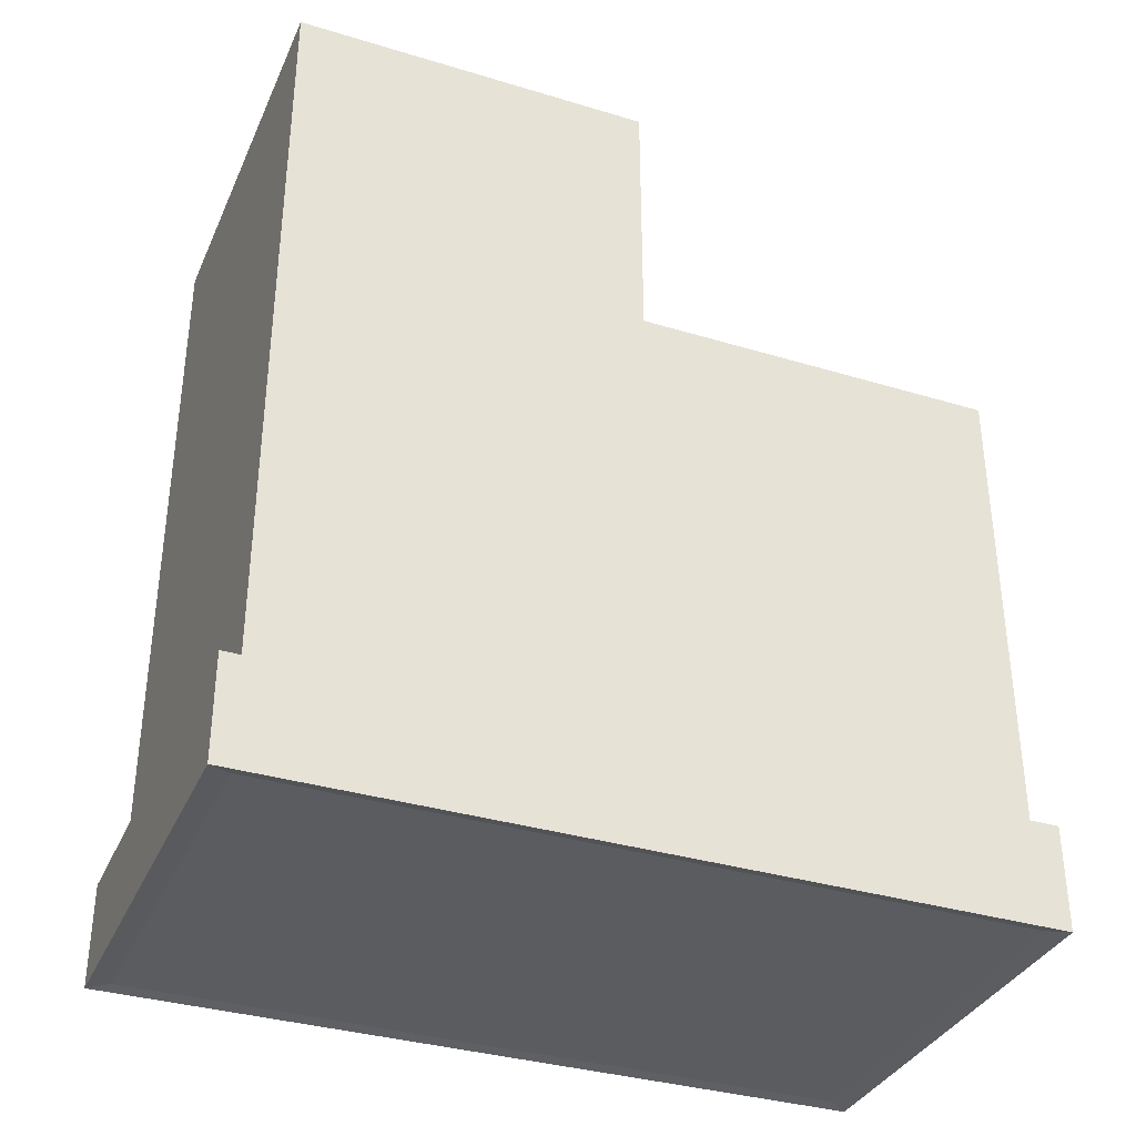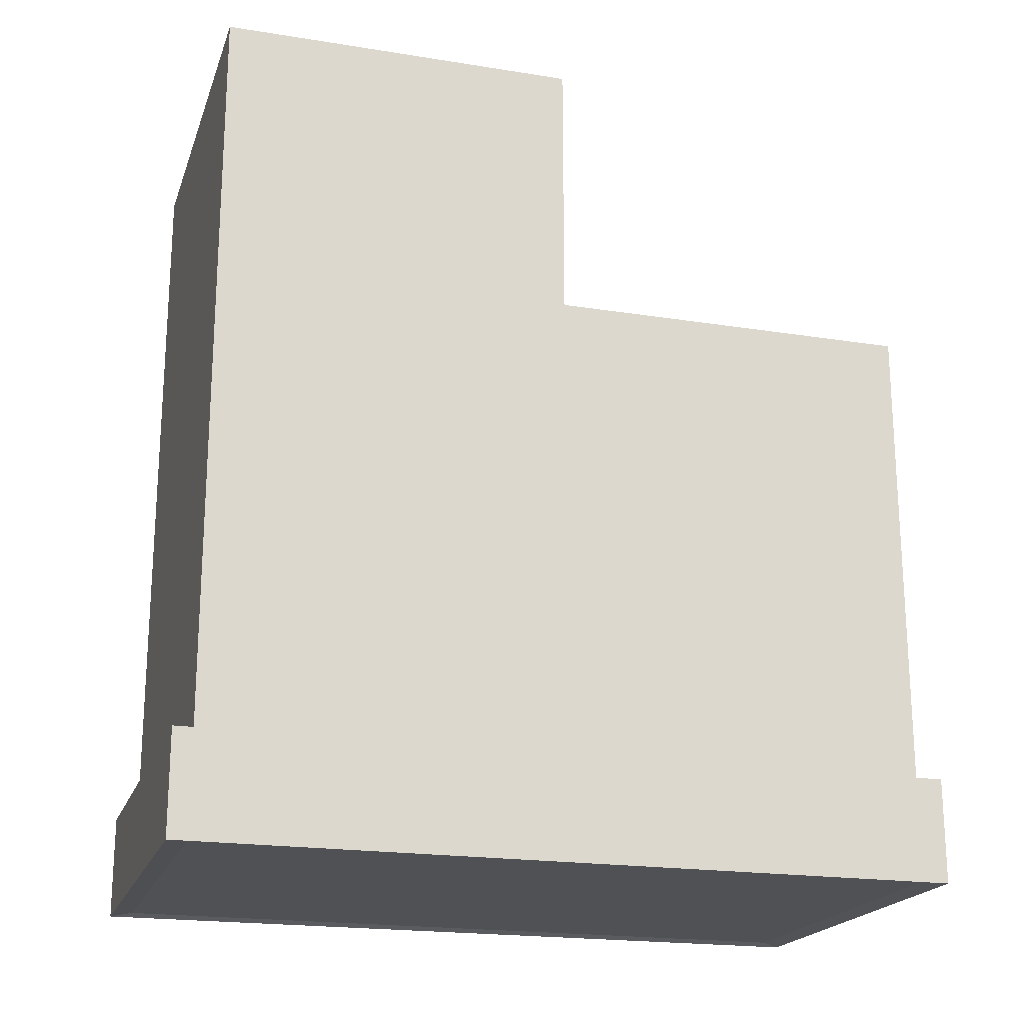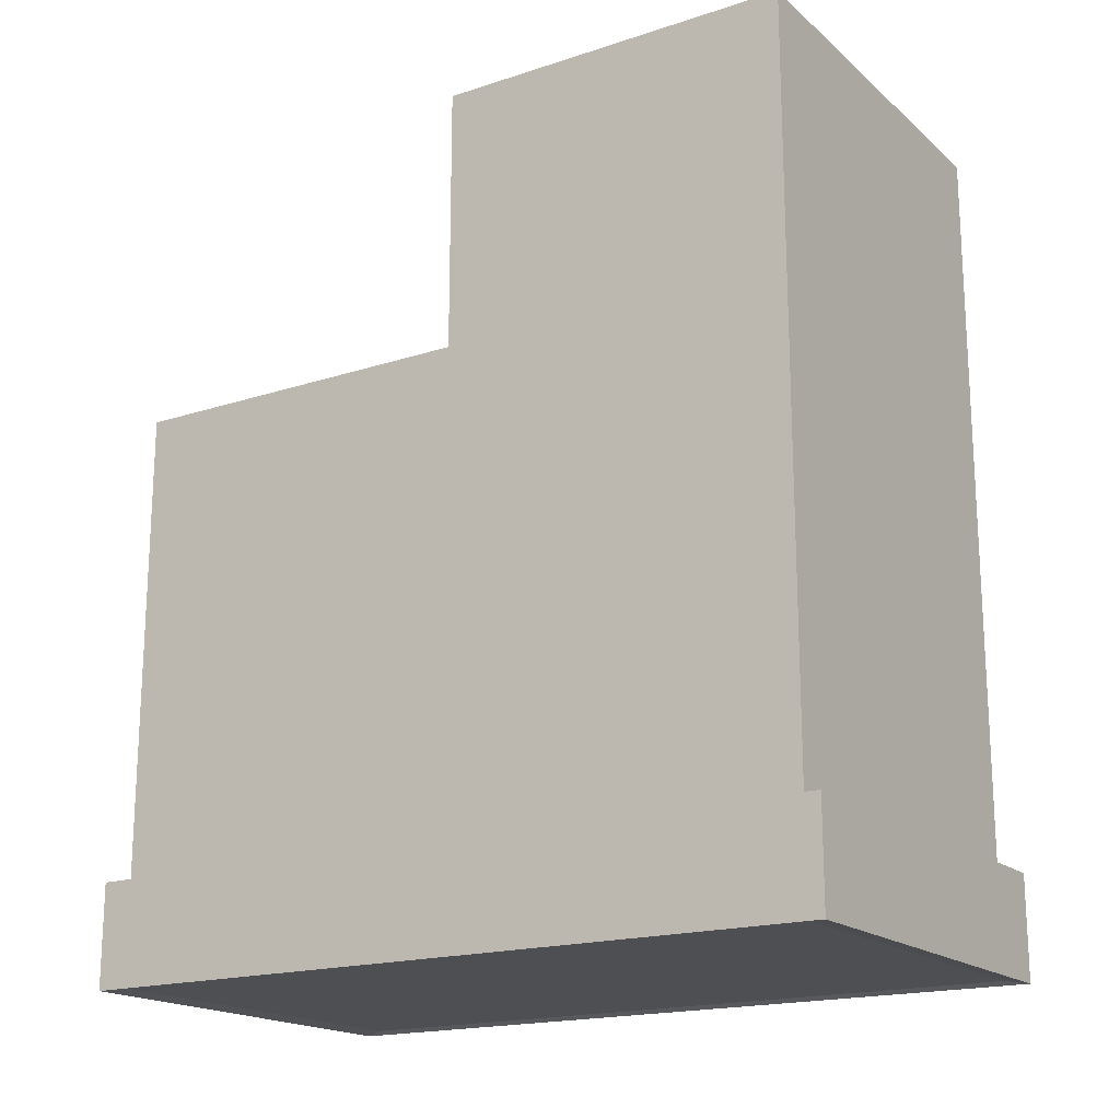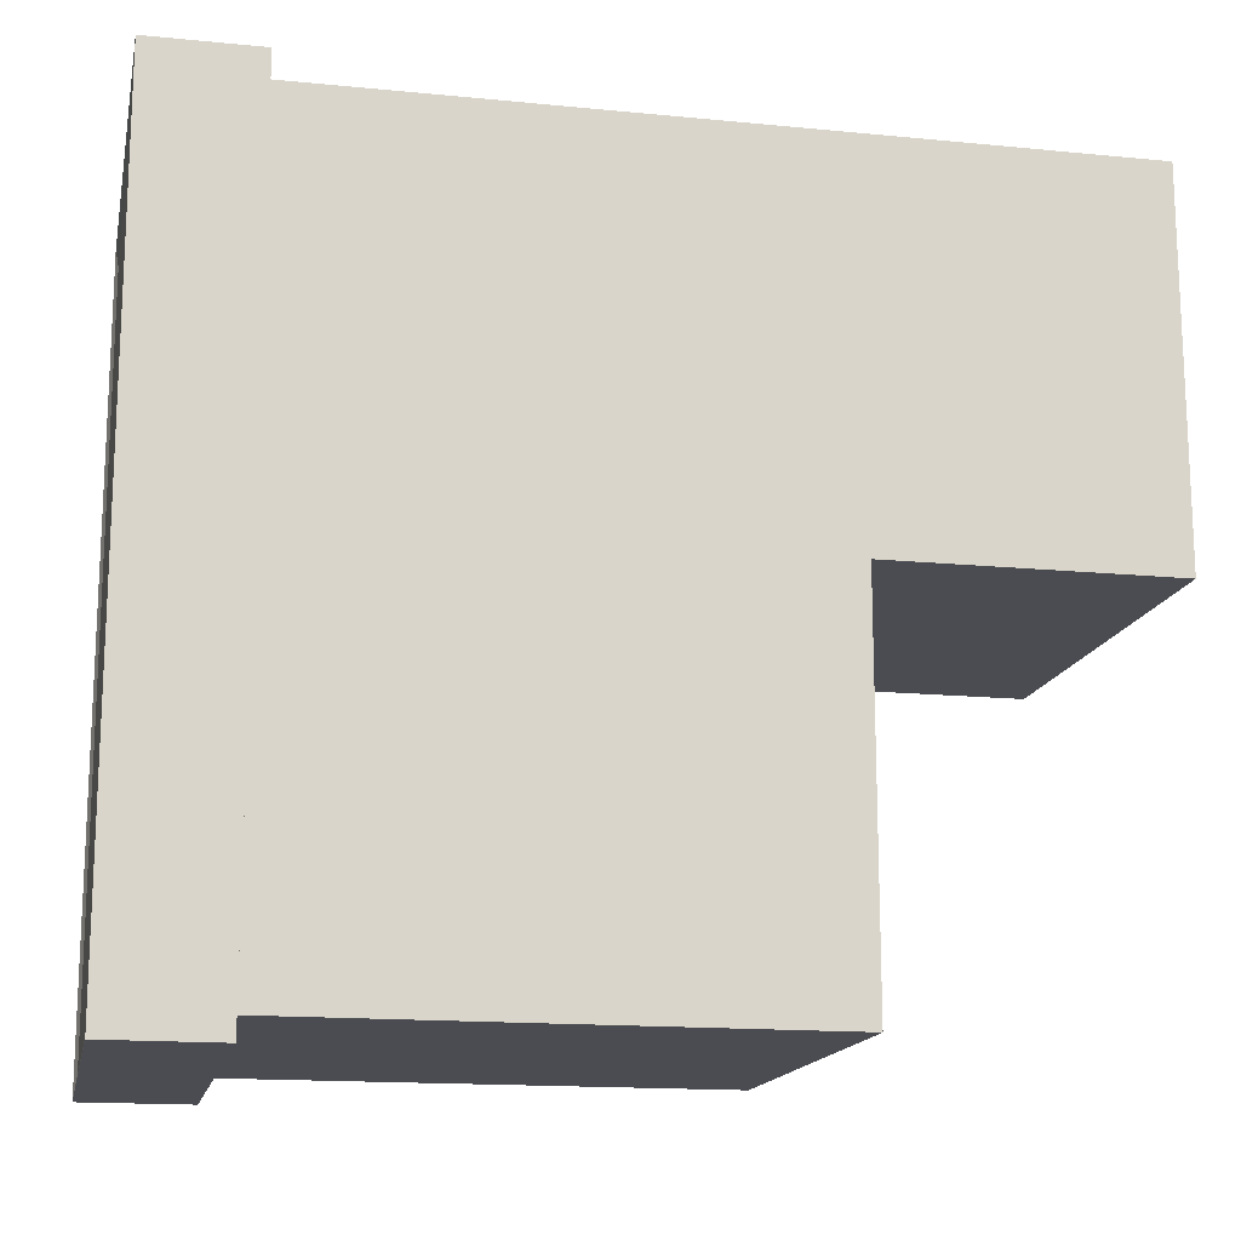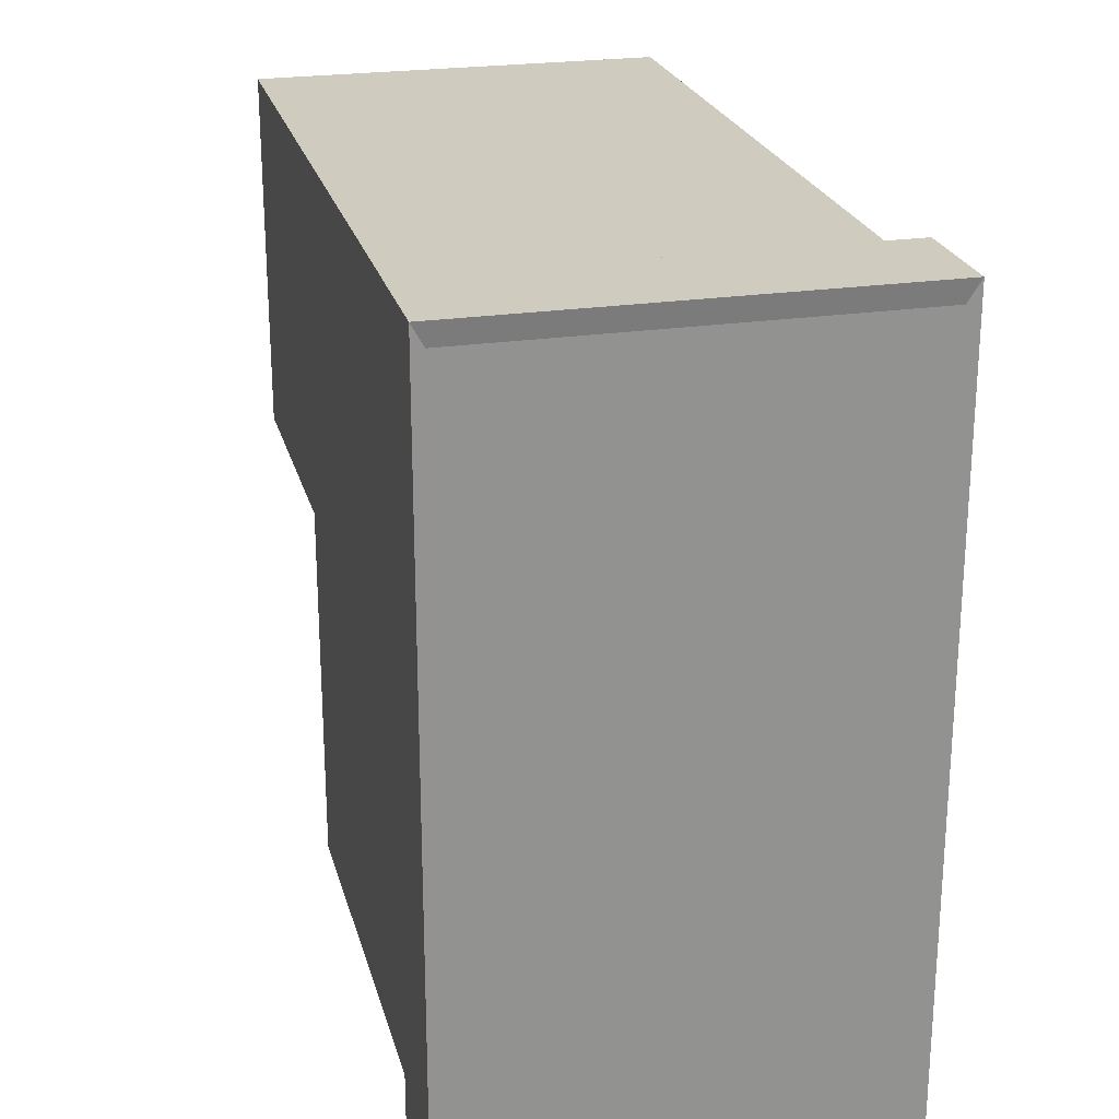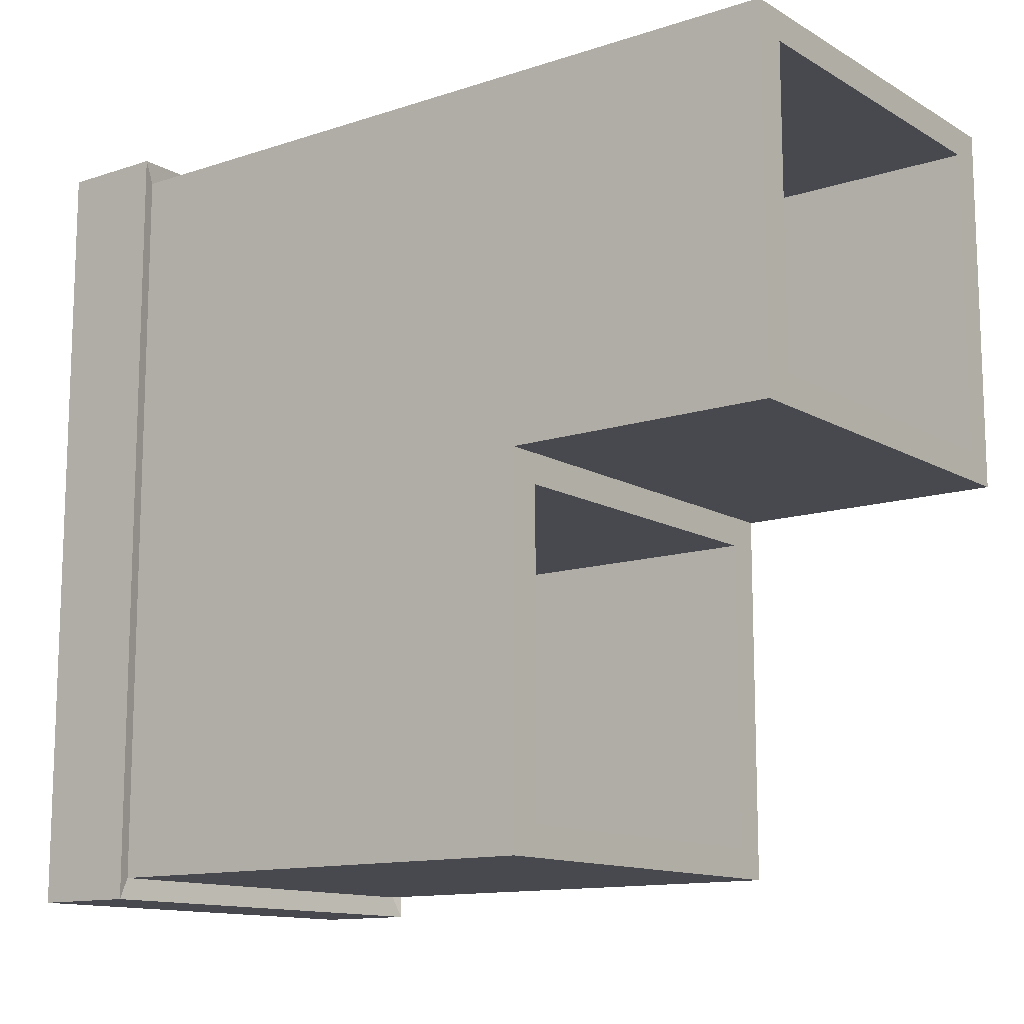
<metadata>
{"format":"obj","ext":"obj","renderer":"f3d","projection":"perspective","resolution":1024,"background":"white","views":[{"elev":-35.1,"azim":68.1,"up":"+Y"},{"elev":-20.0,"azim":73.6,"up":"+Y"},{"elev":-18.1,"azim":-57.6,"up":"+Y"},{"elev":-15.5,"azim":78.3,"up":"+Z"},{"elev":23.7,"azim":-14.1,"up":"+Z"},{"elev":-12.7,"azim":127.3,"up":"+Z"}]}
</metadata>
<code>
g default
v -0.7258 -0.05097 0.5156
v 0.7258 -0.05097 0.5156
v -0.7258 2.975 0.5156
v 0.7258 2.975 0.5156
v -0.7258 -0.05097 -2.081
v 0.7258 -0.05097 -2.081
v 0.7258 2.017 -2.081
v -0.7258 2.017 -2.081
v -0.7258 2.017 0.5156
v 0.7258 2.017 0.5156
v 0.7258 0.3015 -2.081
v -0.7258 0.3015 -2.081
v -0.7258 0.3015 0.5156
v 0.7258 0.3015 0.5156
v 0.7258 -0.05097 -0.7716
v -0.7258 -0.05097 -0.7716
v -0.7258 0.3015 -0.7716
v -0.7258 2.017 -0.7716
v -0.7258 2.975 -0.7716
v 0.7258 2.975 -0.7716
v 0.7258 2.017 -0.7716
v 0.7258 0.3015 -0.7716
v -0.6096 2.017 -1.977
v -0.6096 2.017 -0.8764
v 0.6096 2.017 -0.8764
v 0.6096 2.017 -1.977
v -0.6105 2.975 0.4134
v 0.6105 2.975 0.4134
v 0.6105 2.975 -0.6694
v -0.6105 2.975 -0.6694
v -0.6105 0.1972 0.4134
v 0.6105 0.1972 0.4134
v 0.6105 0.1972 -0.6694
v -0.6105 0.1972 -0.6694
v -0.6096 0.1576 -1.977
v -0.6096 0.1576 -0.8764
v 0.6096 0.1576 -0.8764
v 0.6096 0.1576 -1.977
v 0.7682 0.3118 -2.157
v -0.7682 0.3118 -2.157
v 0.7682 -0.06128 -2.157
v -0.7682 -0.06128 -2.157
v -0.7682 -0.06128 -0.771
v -0.7682 0.3118 -0.771
v -0.7682 -0.06128 0.5916
v 0.7682 -0.06128 0.5916
v 0.7682 0.3118 0.5916
v -0.7682 0.3118 0.5916
v 0.7682 0.3118 -0.771
v 0.7682 -0.06128 -0.771
g pCube5
f 9 10 4 3
f 5 6 15 16
f 8 7 11 12
f 12 17 18 8
f 13 14 10 9
f 22 11 7 21
f 40 39 41 42
f 42 43 44 40
f 45 46 47 48
f 49 50 41 39
f 16 15 2 1
f 44 43 45 48
f 18 17 13 9
f 19 18 9 3
f 31 32 33 34
f 10 21 20 4
f 14 22 21 10
f 46 50 49 47
f 35 36 37 38
f 19 20 21 18
f 8 18 24 23
f 18 21 25 24
f 21 7 26 25
f 7 8 23 26
f 3 4 28 27
f 4 20 29 28
f 20 19 30 29
f 19 3 27 30
f 27 28 32 31
f 28 29 33 32
f 29 30 34 33
f 30 27 31 34
f 23 24 36 35
f 24 25 37 36
f 25 26 38 37
f 26 23 35 38
f 12 11 39 40
f 6 5 42 41
f 5 16 43 42
f 17 12 40 44
f 1 2 46 45
f 14 13 48 47
f 15 6 41 50
f 11 22 49 39
f 16 1 45 43
f 13 17 44 48
f 2 15 50 46
f 22 14 47 49
g default
v -0.7258 -0.05097 0.5156
v 0.7258 -0.05097 0.5156
v -0.7258 2.975 0.5156
v 0.7258 2.975 0.5156
v -0.7258 -0.05097 -2.081
v 0.7258 -0.05097 -2.081
v 0.7258 2.017 -2.081
v -0.7258 2.017 -2.081
v -0.7258 2.017 0.5156
v 0.7258 2.017 0.5156
v 0.7258 0.3015 -2.081
v -0.7258 0.3015 -2.081
v -0.7258 0.3015 0.5156
v 0.7258 0.3015 0.5156
v 0.7258 -0.05097 -0.7716
v -0.7258 -0.05097 -0.7716
v -0.7258 0.3015 -0.7716
v -0.7258 2.017 -0.7716
v -0.7258 2.975 -0.7716
v 0.7258 2.975 -0.7716
v 0.7258 2.017 -0.7716
v 0.7258 0.3015 -0.7716
v -0.6096 2.017 -1.977
v -0.6096 2.017 -0.8764
v 0.6096 2.017 -0.8764
v 0.6096 2.017 -1.977
v -0.6105 2.975 0.4134
v 0.6105 2.975 0.4134
v 0.6105 2.975 -0.6694
v -0.6105 2.975 -0.6694
v -0.6105 0.1972 0.4134
v 0.6105 0.1972 0.4134
v 0.6105 0.1972 -0.6694
v -0.6105 0.1972 -0.6694
v -0.6096 0.1576 -1.977
v -0.6096 0.1576 -0.8764
v 0.6096 0.1576 -0.8764
v 0.6096 0.1576 -1.977
v 0.7682 0.3118 -2.157
v -0.7682 0.3118 -2.157
v 0.7682 -0.06128 -2.157
v -0.7682 -0.06128 -2.157
v -0.7682 -0.06128 -0.771
v -0.7682 0.3118 -0.771
v -0.7682 -0.06128 0.5916
v 0.7682 -0.06128 0.5916
v 0.7682 0.3118 0.5916
v -0.7682 0.3118 0.5916
v 0.7682 0.3118 -0.771
v 0.7682 -0.06128 -0.771
g pCube5
f 59 60 54 53
f 55 56 65 66
f 58 57 61 62
f 62 67 68 58
f 63 64 60 59
f 72 61 57 71
f 90 89 91 92
f 92 93 94 90
f 95 96 97 98
f 99 100 91 89
f 66 65 52 51
f 94 93 95 98
f 68 67 63 59
f 69 68 59 53
f 81 82 83 84
f 60 71 70 54
f 64 72 71 60
f 96 100 99 97
f 85 86 87 88
f 69 70 71 68
f 58 68 74 73
f 68 71 75 74
f 71 57 76 75
f 57 58 73 76
f 53 54 78 77
f 54 70 79 78
f 70 69 80 79
f 69 53 77 80
f 77 78 82 81
f 78 79 83 82
f 79 80 84 83
f 80 77 81 84
f 73 74 86 85
f 74 75 87 86
f 75 76 88 87
f 76 73 85 88
f 62 61 89 90
f 56 55 92 91
f 55 66 93 92
f 67 62 90 94
f 51 52 96 95
f 64 63 98 97
f 65 56 91 100
f 61 72 99 89
f 66 51 95 93
f 63 67 94 98
f 52 65 100 96
f 72 64 97 99

</code>
